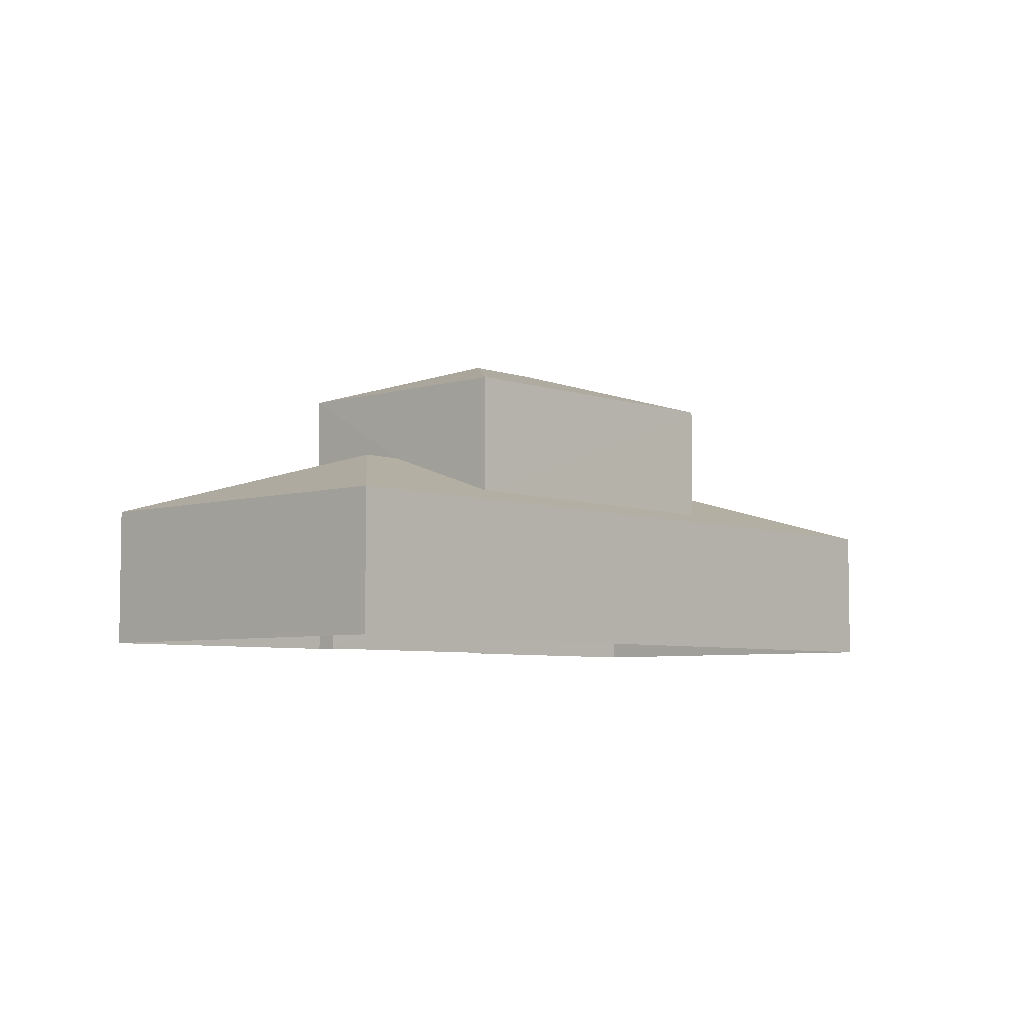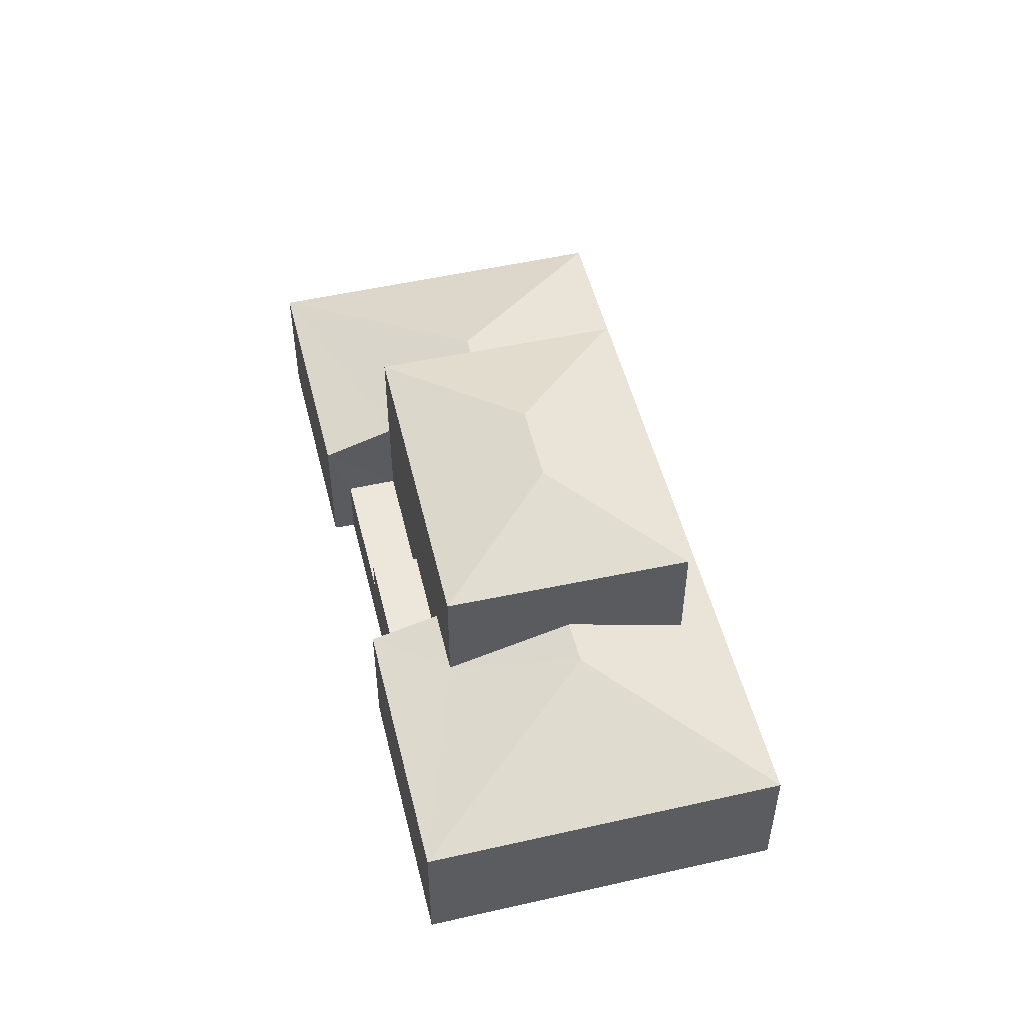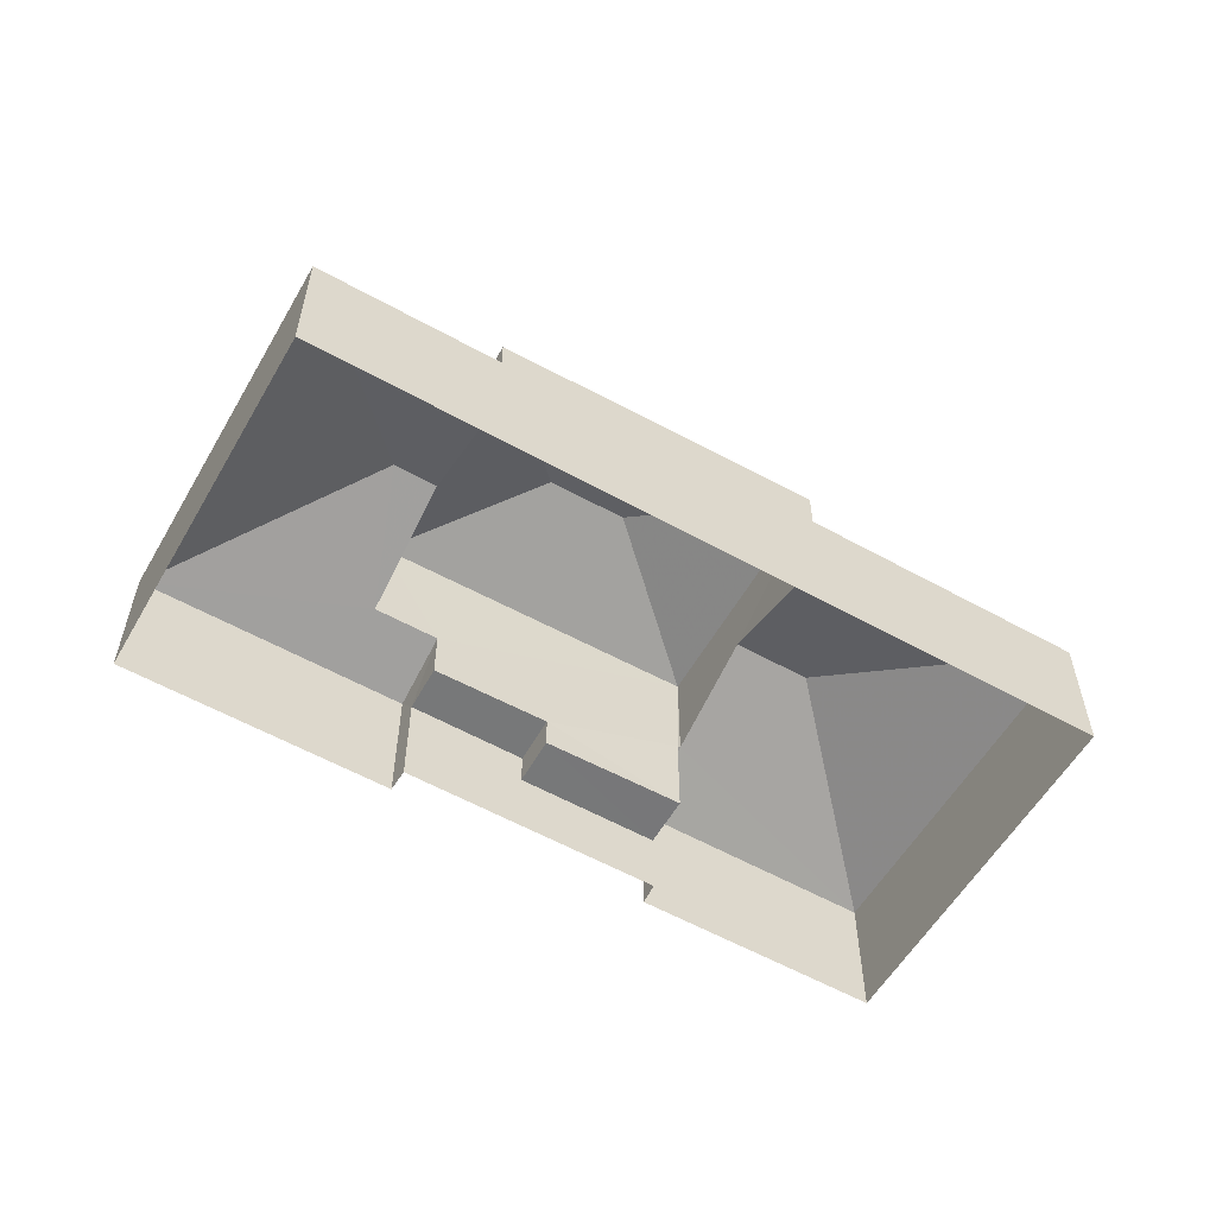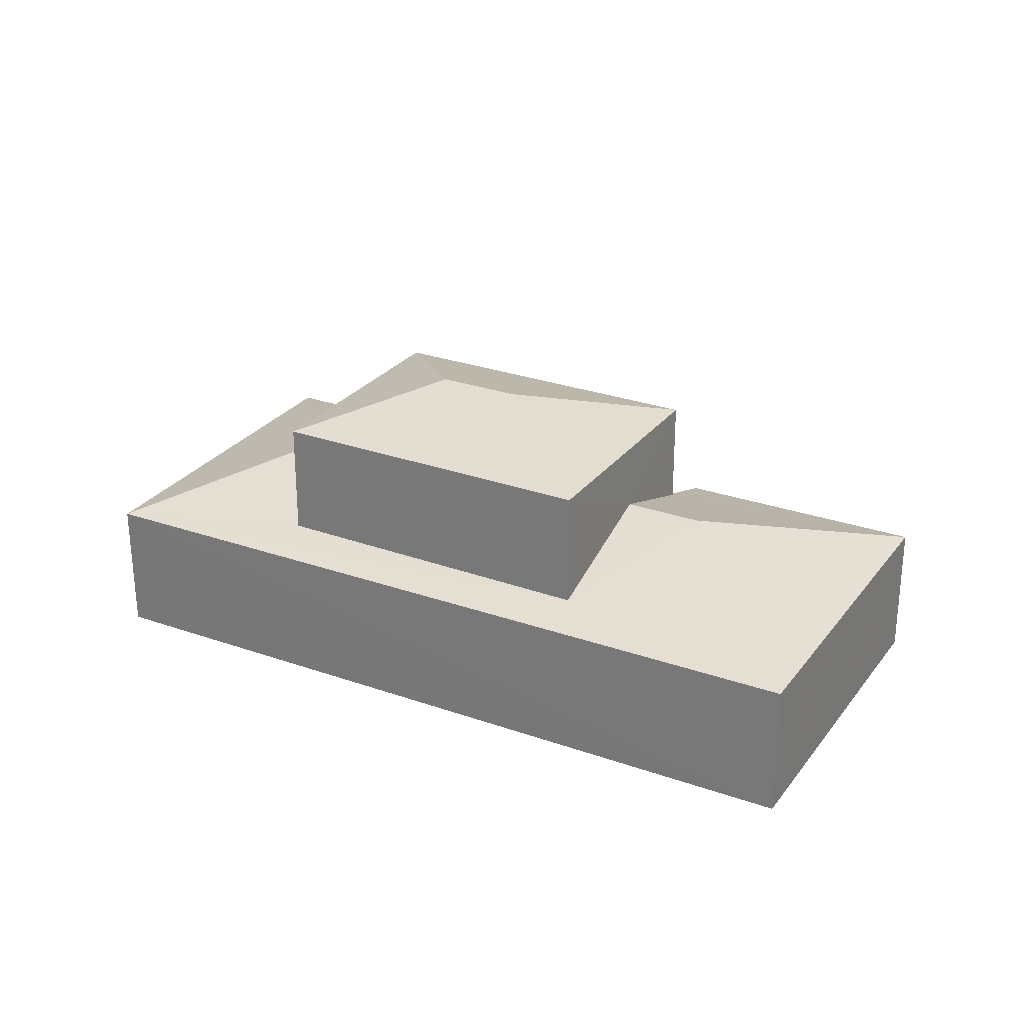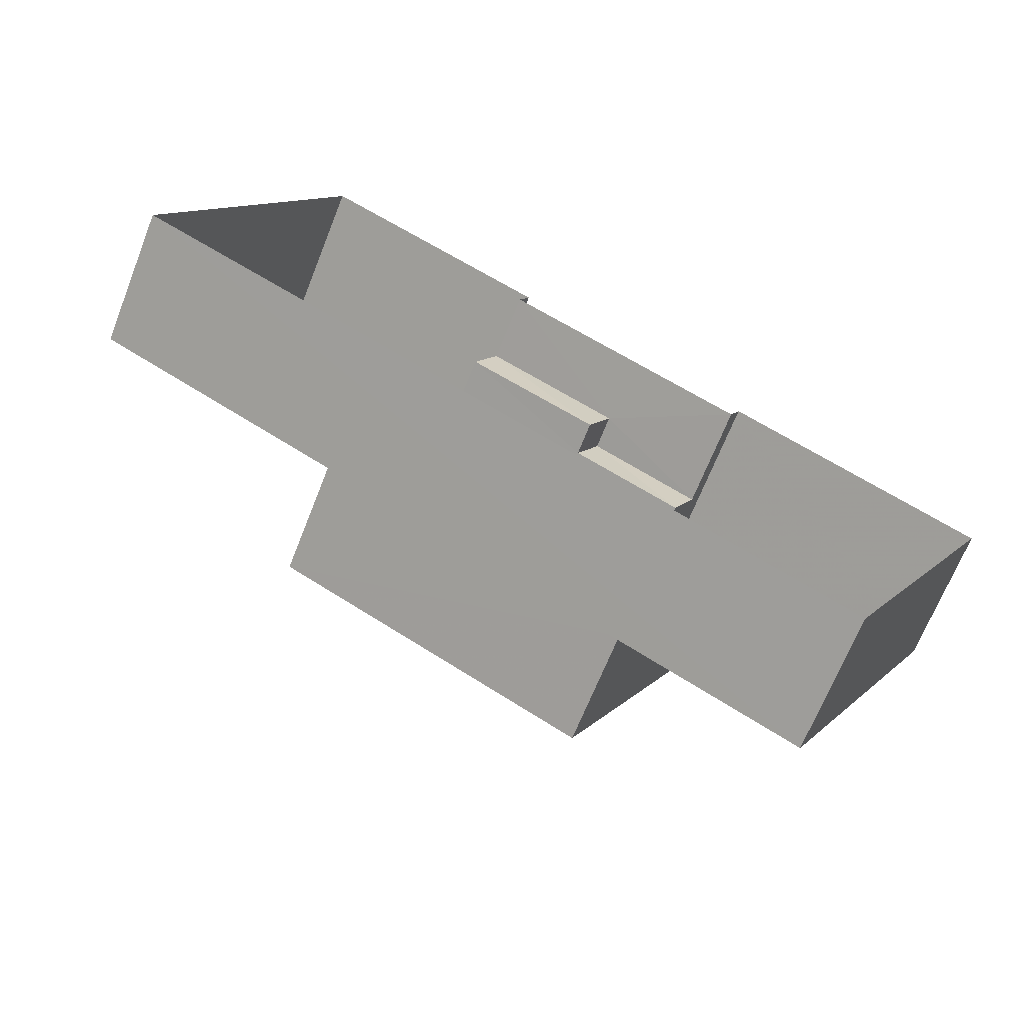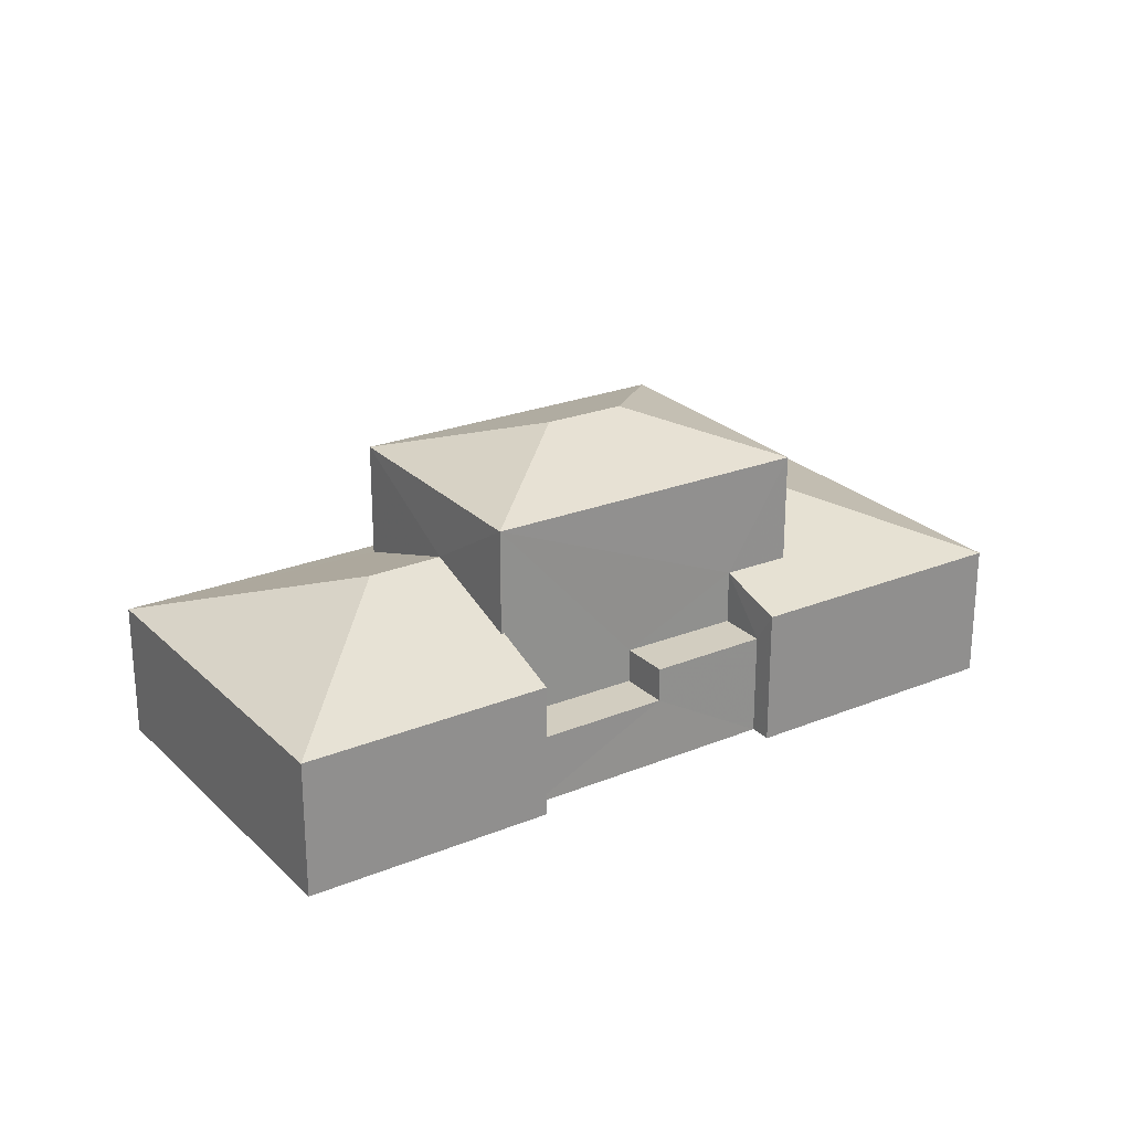
<metadata>
{"format":"obj","ext":"obj","renderer":"f3d","projection":"perspective","resolution":1024,"background":"white","views":[{"elev":-5.6,"azim":-19.6,"up":"+Z"},{"elev":51.7,"azim":-76.0,"up":"+Z"},{"elev":-57.3,"azim":-2.2,"up":"+Z"},{"elev":27.3,"azim":56.4,"up":"+Z"},{"elev":-67.7,"azim":158.4,"up":"+Y"},{"elev":24.7,"azim":174.1,"up":"+Z"}]}
</metadata>
<code>
v -3.145e+05 3.974e+04 7.578
v -3.145e+05 3.973e+04 7.576
v -3.145e+05 3.974e+04 7.579
v -3.145e+05 3.974e+04 7.579
v -3.145e+05 3.972e+04 7.577
v -3.145e+05 3.973e+04 7.579
v -3.145e+05 3.973e+04 7.58
v -3.145e+05 3.973e+04 7.579
v -3.145e+05 3.973e+04 14.83
v -3.145e+05 3.973e+04 13.91
v -3.145e+05 3.973e+04 13.91
v -3.145e+05 3.973e+04 12.3
v -3.145e+05 3.973e+04 12.3
v -3.145e+05 3.973e+04 11.14
v -3.145e+05 3.973e+04 10.81
v -3.145e+05 3.972e+04 10.81
v -3.145e+05 3.973e+04 12.19
v -3.145e+05 3.973e+04 11.18
v -3.145e+05 3.973e+04 12.19
v -3.145e+05 3.973e+04 14.83
v -3.145e+05 3.973e+04 13.91
v -3.145e+05 3.974e+04 13.91
v -3.145e+05 3.973e+04 11.3
v -3.145e+05 3.973e+04 10.81
v -3.145e+05 3.973e+04 11.3
v -3.145e+05 3.973e+04 10.81
v -3.145e+05 3.974e+04 10.81
v -3.145e+05 3.974e+04 11.41
v -3.145e+05 3.974e+04 10.81
v -3.145e+05 3.974e+04 11.41
v -3.145e+05 3.974e+04 9.214
v -3.145e+05 3.974e+04 9.215
v -3.145e+05 3.973e+04 9.214
v -3.145e+05 3.974e+04 9.214
v -3.145e+05 3.973e+04 10.02
v -3.145e+05 3.973e+04 10.02
v -3.145e+05 3.974e+04 10.02
v -3.145e+05 3.973e+04 10.02
f 1 2 3
f 1 3 4
f 2 5 6
f 6 5 7
f 6 7 8
f 3 2 6
f 9 10 11
f 12 13 14
f 14 15 12
f 15 14 16
f 17 18 19
f 16 18 17
f 14 18 16
f 20 21 22
f 23 24 25
f 24 26 25
f 25 17 19
f 25 26 17
f 27 28 29
f 29 28 12
f 27 30 28
f 12 28 13
f 11 21 20
f 9 11 20
f 17 26 16
f 20 10 9
f 20 22 10
f 31 32 33
f 34 31 33
f 35 36 37
f 38 35 37
f 12 15 29
f 27 29 1
f 4 27 1
f 26 7 5
f 16 26 5
f 4 31 27
f 30 27 34
f 4 3 31
f 27 31 34
f 16 5 2
f 15 16 2
f 31 3 32
f 37 32 38
f 38 32 6
f 32 3 6
f 19 11 10
f 10 25 19
f 18 11 19
f 29 2 1
f 29 15 2
f 8 7 26
f 24 8 26
f 36 35 23
f 33 36 34
f 25 10 23
f 10 22 23
f 30 34 36
f 22 28 30
f 23 22 36
f 22 30 36
f 18 21 11
f 18 14 21
f 21 13 22
f 22 13 28
f 14 13 21
f 33 37 36
f 33 32 37
f 6 8 38
f 8 24 38
f 38 23 35
f 38 24 23

</code>
